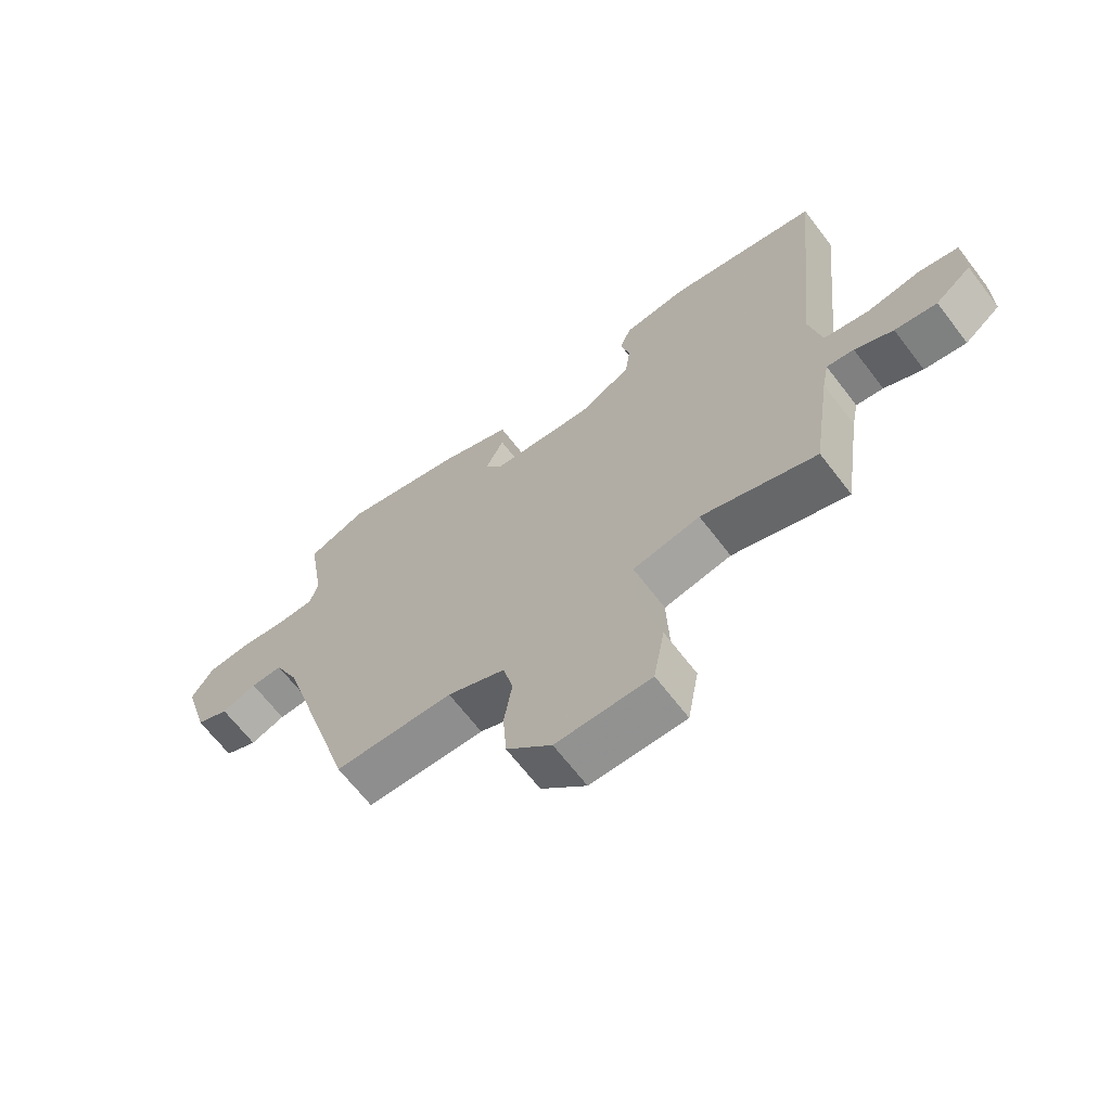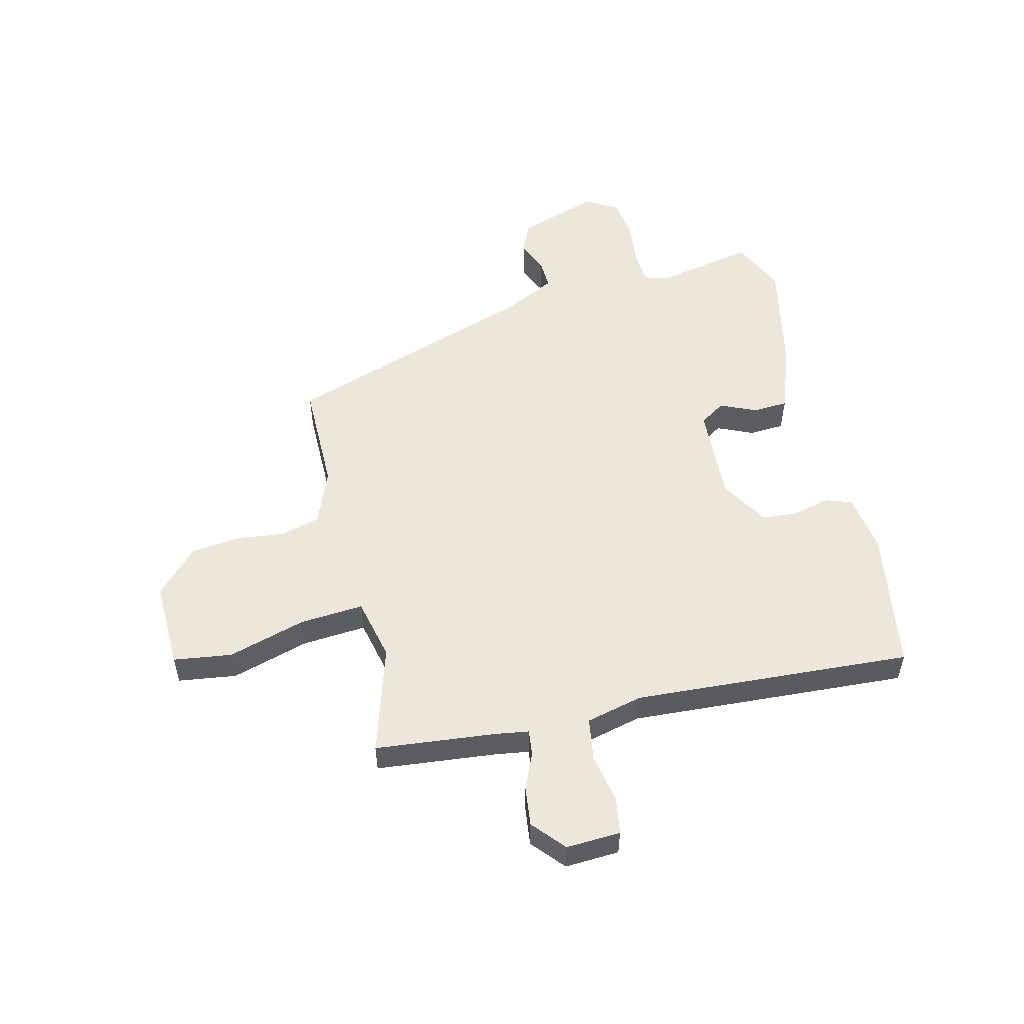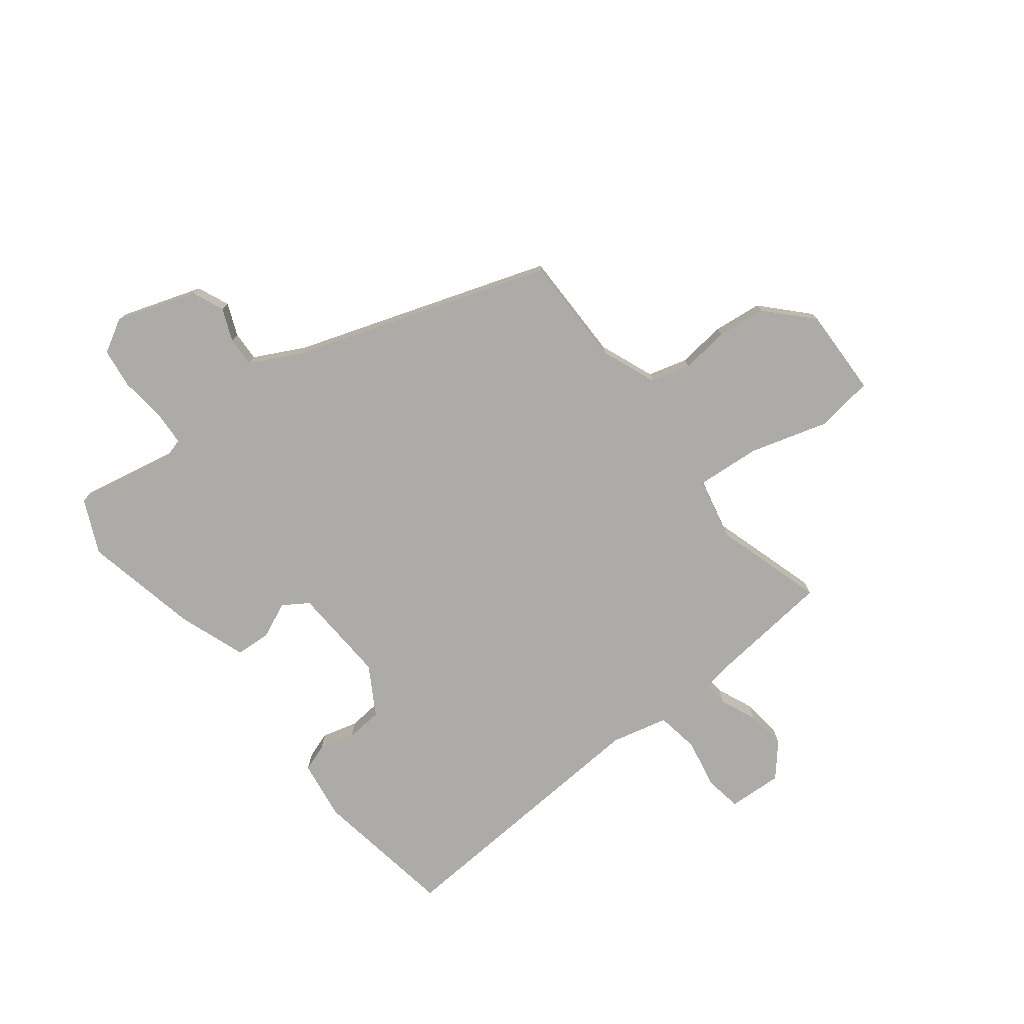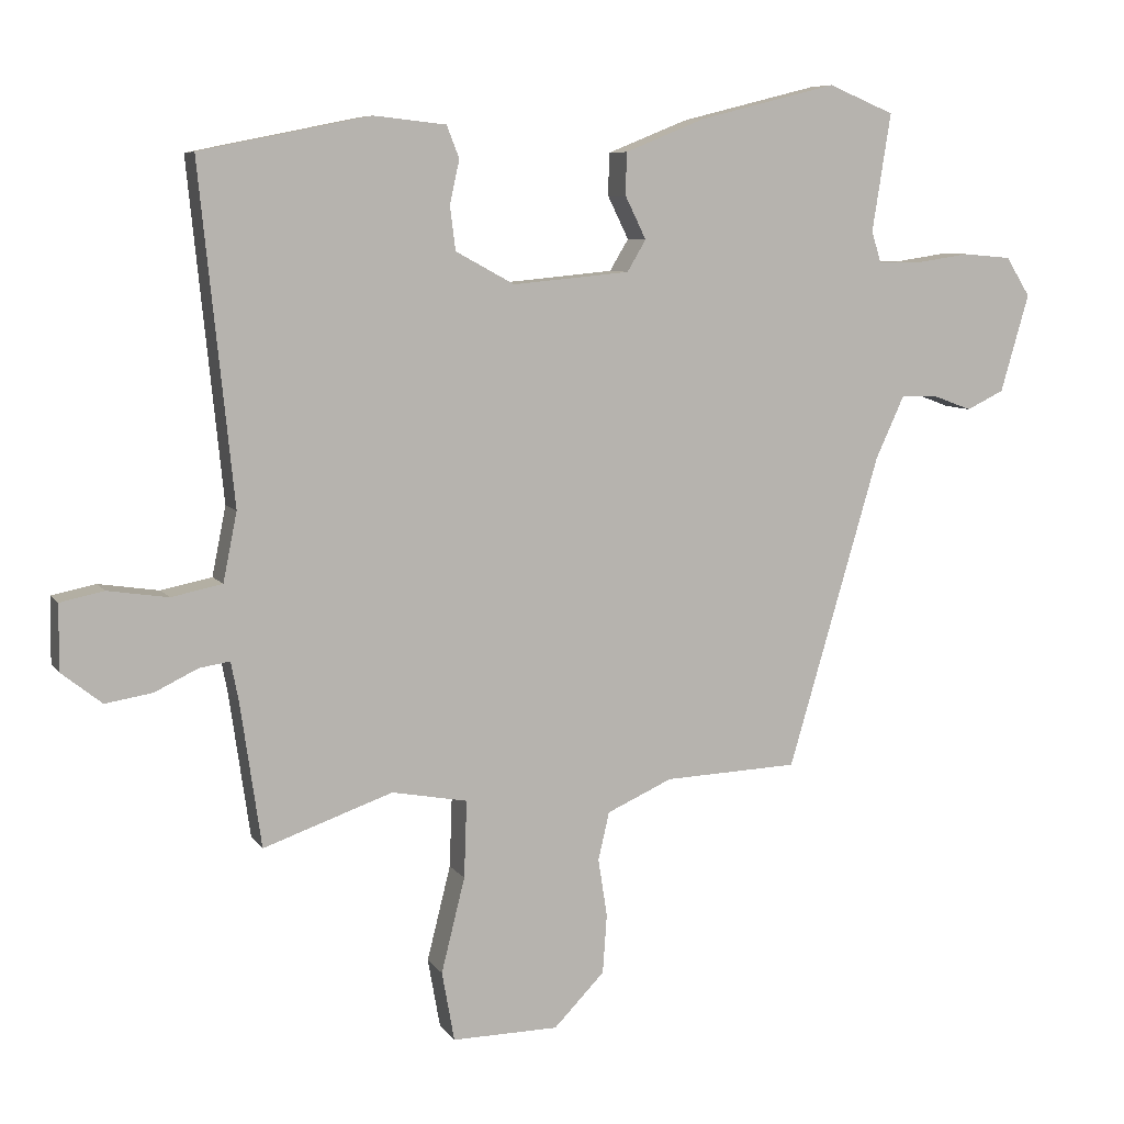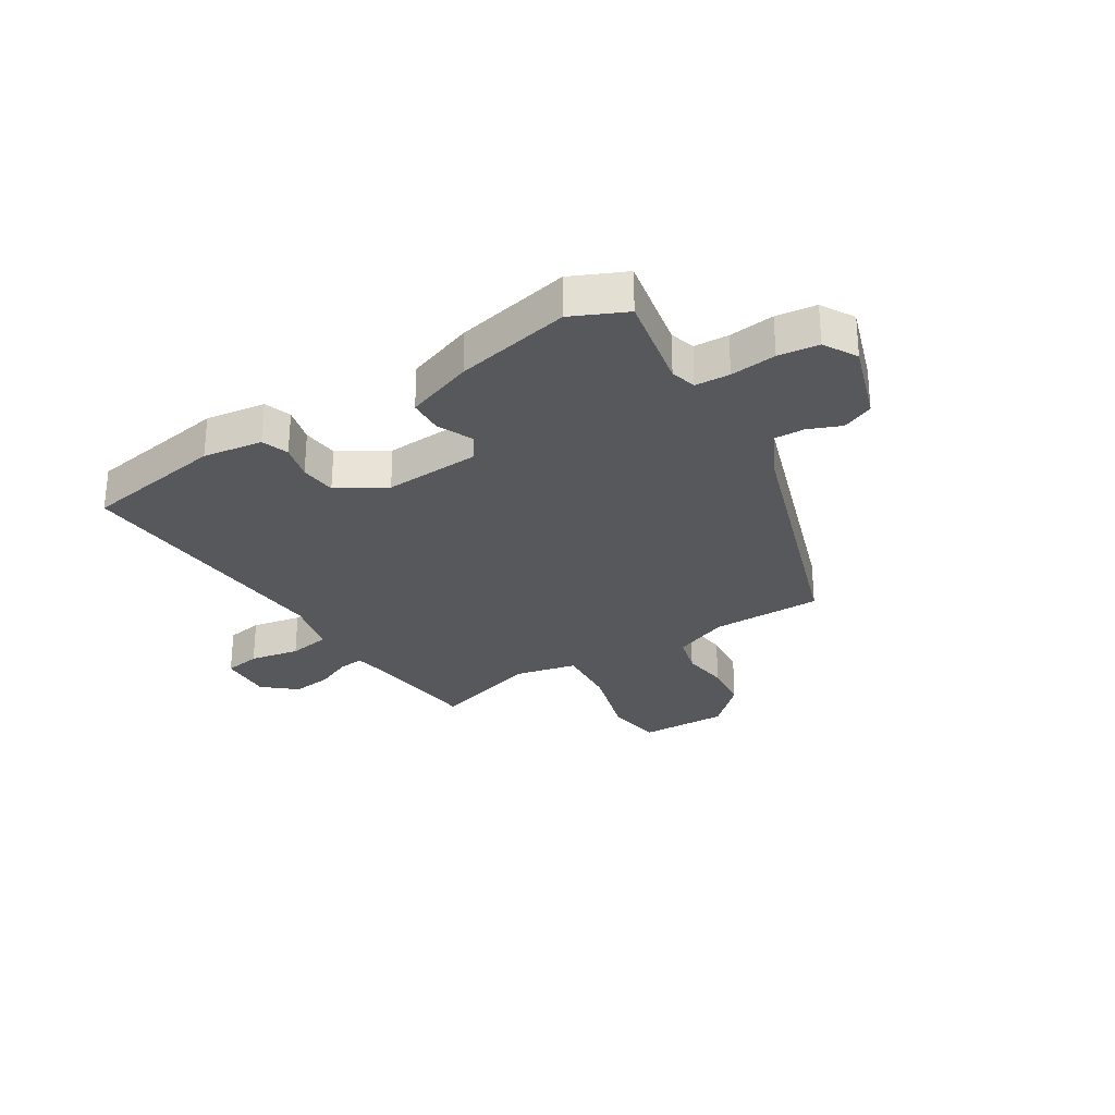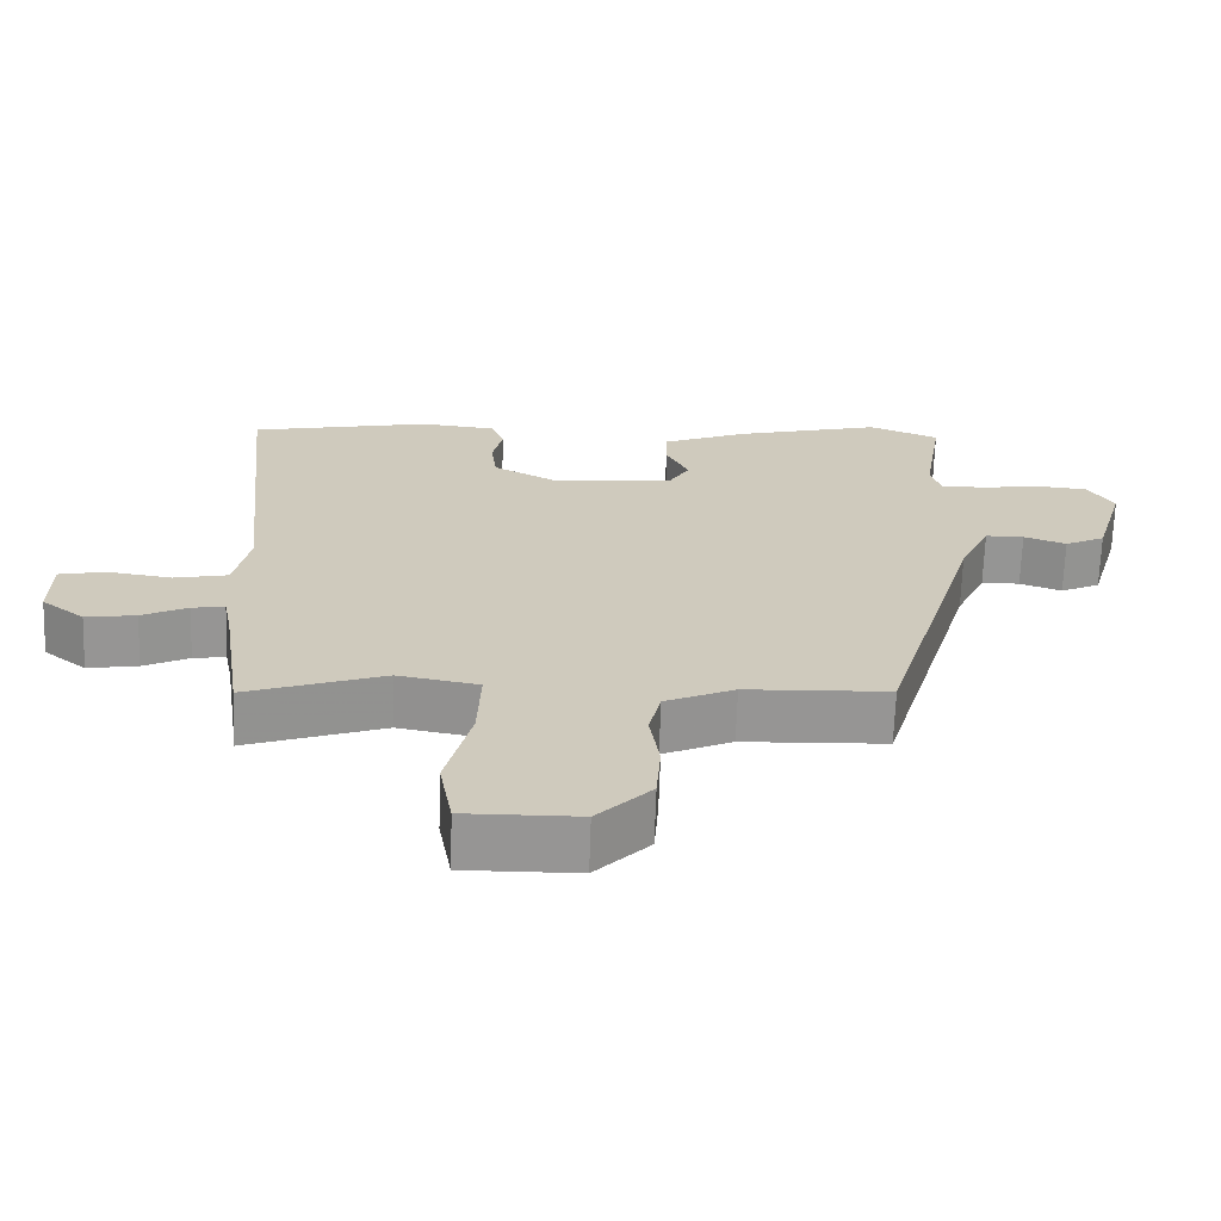
<metadata>
{"format":"obj","ext":"obj","renderer":"f3d","projection":"perspective","resolution":1024,"background":"white","views":[{"elev":-66.7,"azim":-142.5,"up":"+Z"},{"elev":53.1,"azim":-106.0,"up":"+Y"},{"elev":-76.5,"azim":125.5,"up":"+Y"},{"elev":7.5,"azim":-19.5,"up":"+Z"},{"elev":-28.4,"azim":29.9,"up":"+Y"},{"elev":-67.4,"azim":-1.9,"up":"+Z"}]}
</metadata>
<code>
v -0.434 0.07 -0.516
v -0.464 0.07 -0.308
v -0.475 0.07 -0.252
v -0.519 0.07 -0.259
v -0.581 0.07 -0.289
v -0.649 0.07 -0.3
v -0.707 0.07 -0.254
v -0.706 0.07 -0.16
v -0.643 0.07 -0.147
v -0.556 0.07 -0.16
v -0.483 0.07 -0.145
v -0.463 0.07 -0.046
v -0.512 0.07 0.434
v -0.267 0.07 0.484
v -0.163 0.07 0.473
v -0.145 0.07 0.427
v -0.159 0.07 0.364
v -0.151 0.07 0.301
v -0.066 0.07 0.255
v 0.102 0.07 0.271
v 0.129 0.07 0.316
v 0.099 0.07 0.377
v 0.1 0.07 0.438
v 0.216 0.07 0.485
v 0.414 0.07 0.535
v 0.509 0.07 0.496
v 0.482 0.07 0.326
v 0.496 0.07 0.282
v 0.556 0.07 0.281
v 0.635 0.07 0.293
v 0.705 0.07 0.287
v 0.74 0.07 0.231
v 0.699 0.07 0.09
v 0.645 0.07 0.064
v 0.588 0.07 0.085
v 0.536 0.07 0.085
v 0.495 0.07 -0.004
v 0.363 0.07 -0.454
v 0.17 0.07 -0.462
v 0.076 0.07 -0.504
v 0.06 0.07 -0.573
v 0.073 0.07 -0.656
v 0.067 0.07 -0.741
v -0.006 0.07 -0.816
v -0.159 0.07 -0.818
v -0.177 0.07 -0.718
v -0.143 0.07 -0.582
v -0.139 0.07 -0.471
v -0.248 0.07 -0.451
v -0.434 0 -0.516
v -0.464 0 -0.308
v -0.475 0 -0.252
v -0.519 0 -0.259
v -0.581 0 -0.289
v -0.649 0 -0.3
v -0.707 0 -0.254
v -0.706 0 -0.16
v -0.643 0 -0.147
v -0.556 0 -0.16
v -0.483 0 -0.145
v -0.463 0 -0.046
v -0.512 0 0.434
v -0.267 0 0.484
v -0.163 0 0.473
v -0.145 0 0.427
v -0.159 0 0.364
v -0.151 0 0.301
v -0.066 0 0.255
v 0.102 0 0.271
v 0.129 0 0.316
v 0.099 0 0.377
v 0.1 0 0.438
v 0.216 0 0.485
v 0.414 0 0.535
v 0.509 0 0.496
v 0.482 0 0.326
v 0.496 0 0.282
v 0.556 0 0.281
v 0.635 0 0.293
v 0.705 0 0.287
v 0.74 0 0.231
v 0.699 0 0.09
v 0.645 0 0.064
v 0.588 0 0.085
v 0.536 0 0.085
v 0.495 0 -0.004
v 0.363 0 -0.454
v 0.17 0 -0.462
v 0.076 0 -0.504
v 0.06 0 -0.573
v 0.073 0 -0.656
v 0.067 0 -0.741
v -0.006 0 -0.816
v -0.159 0 -0.818
v -0.177 0 -0.718
v -0.143 0 -0.582
v -0.139 0 -0.471
v -0.248 0 -0.451
f 44 45 46 47
f 44 47 48
f 41 42 43 44
f 40 41 44 48
f 39 40 48 49
f 37 38 39 49
f 32 33 34 35
f 32 35 36
f 29 30 31 32
f 28 29 32 36
f 27 28 36 37
f 25 26 27
f 21 22 23 24
f 21 24 25 27
f 14 15 16 17
f 12 13 14 17
f 11 12 17 18
f 7 8 9 10
f 7 10 11
f 4 5 6 7
f 3 4 7 11
f 2 3 11 18
f 20 21 27 37
f 19 20 37 49
f 18 19 49
f 1 2 18 49
f 96 95 94 93
f 97 96 93
f 93 92 91 90
f 97 93 90 89
f 98 97 89 88
f 98 88 87 86
f 84 83 82 81
f 85 84 81
f 81 80 79 78
f 85 81 78 77
f 86 85 77 76
f 76 75 74
f 73 72 71 70
f 76 74 73 70
f 66 65 64 63
f 66 63 62 61
f 67 66 61 60
f 59 58 57 56
f 60 59 56
f 56 55 54 53
f 60 56 53 52
f 67 60 52 51
f 86 76 70 69
f 98 86 69 68
f 98 68 67
f 98 67 51 50
f 1 50 51 2
f 2 51 52 3
f 3 52 53 4
f 4 53 54 5
f 5 54 55 6
f 6 55 56 7
f 7 56 57 8
f 8 57 58 9
f 9 58 59 10
f 10 59 60 11
f 11 60 61 12
f 12 61 62 13
f 13 62 63 14
f 14 63 64 15
f 15 64 65 16
f 16 65 66 17
f 17 66 67 18
f 18 67 68 19
f 19 68 69 20
f 20 69 70 21
f 21 70 71 22
f 22 71 72 23
f 23 72 73 24
f 24 73 74 25
f 25 74 75 26
f 26 75 76 27
f 27 76 77 28
f 28 77 78 29
f 29 78 79 30
f 30 79 80 31
f 31 80 81 32
f 32 81 82 33
f 33 82 83 34
f 34 83 84 35
f 35 84 85 36
f 36 85 86 37
f 37 86 87 38
f 38 87 88 39
f 39 88 89 40
f 40 89 90 41
f 41 90 91 42
f 42 91 92 43
f 43 92 93 44
f 44 93 94 45
f 45 94 95 46
f 46 95 96 47
f 47 96 97 48
f 48 97 98 49
f 49 98 50 1

</code>
